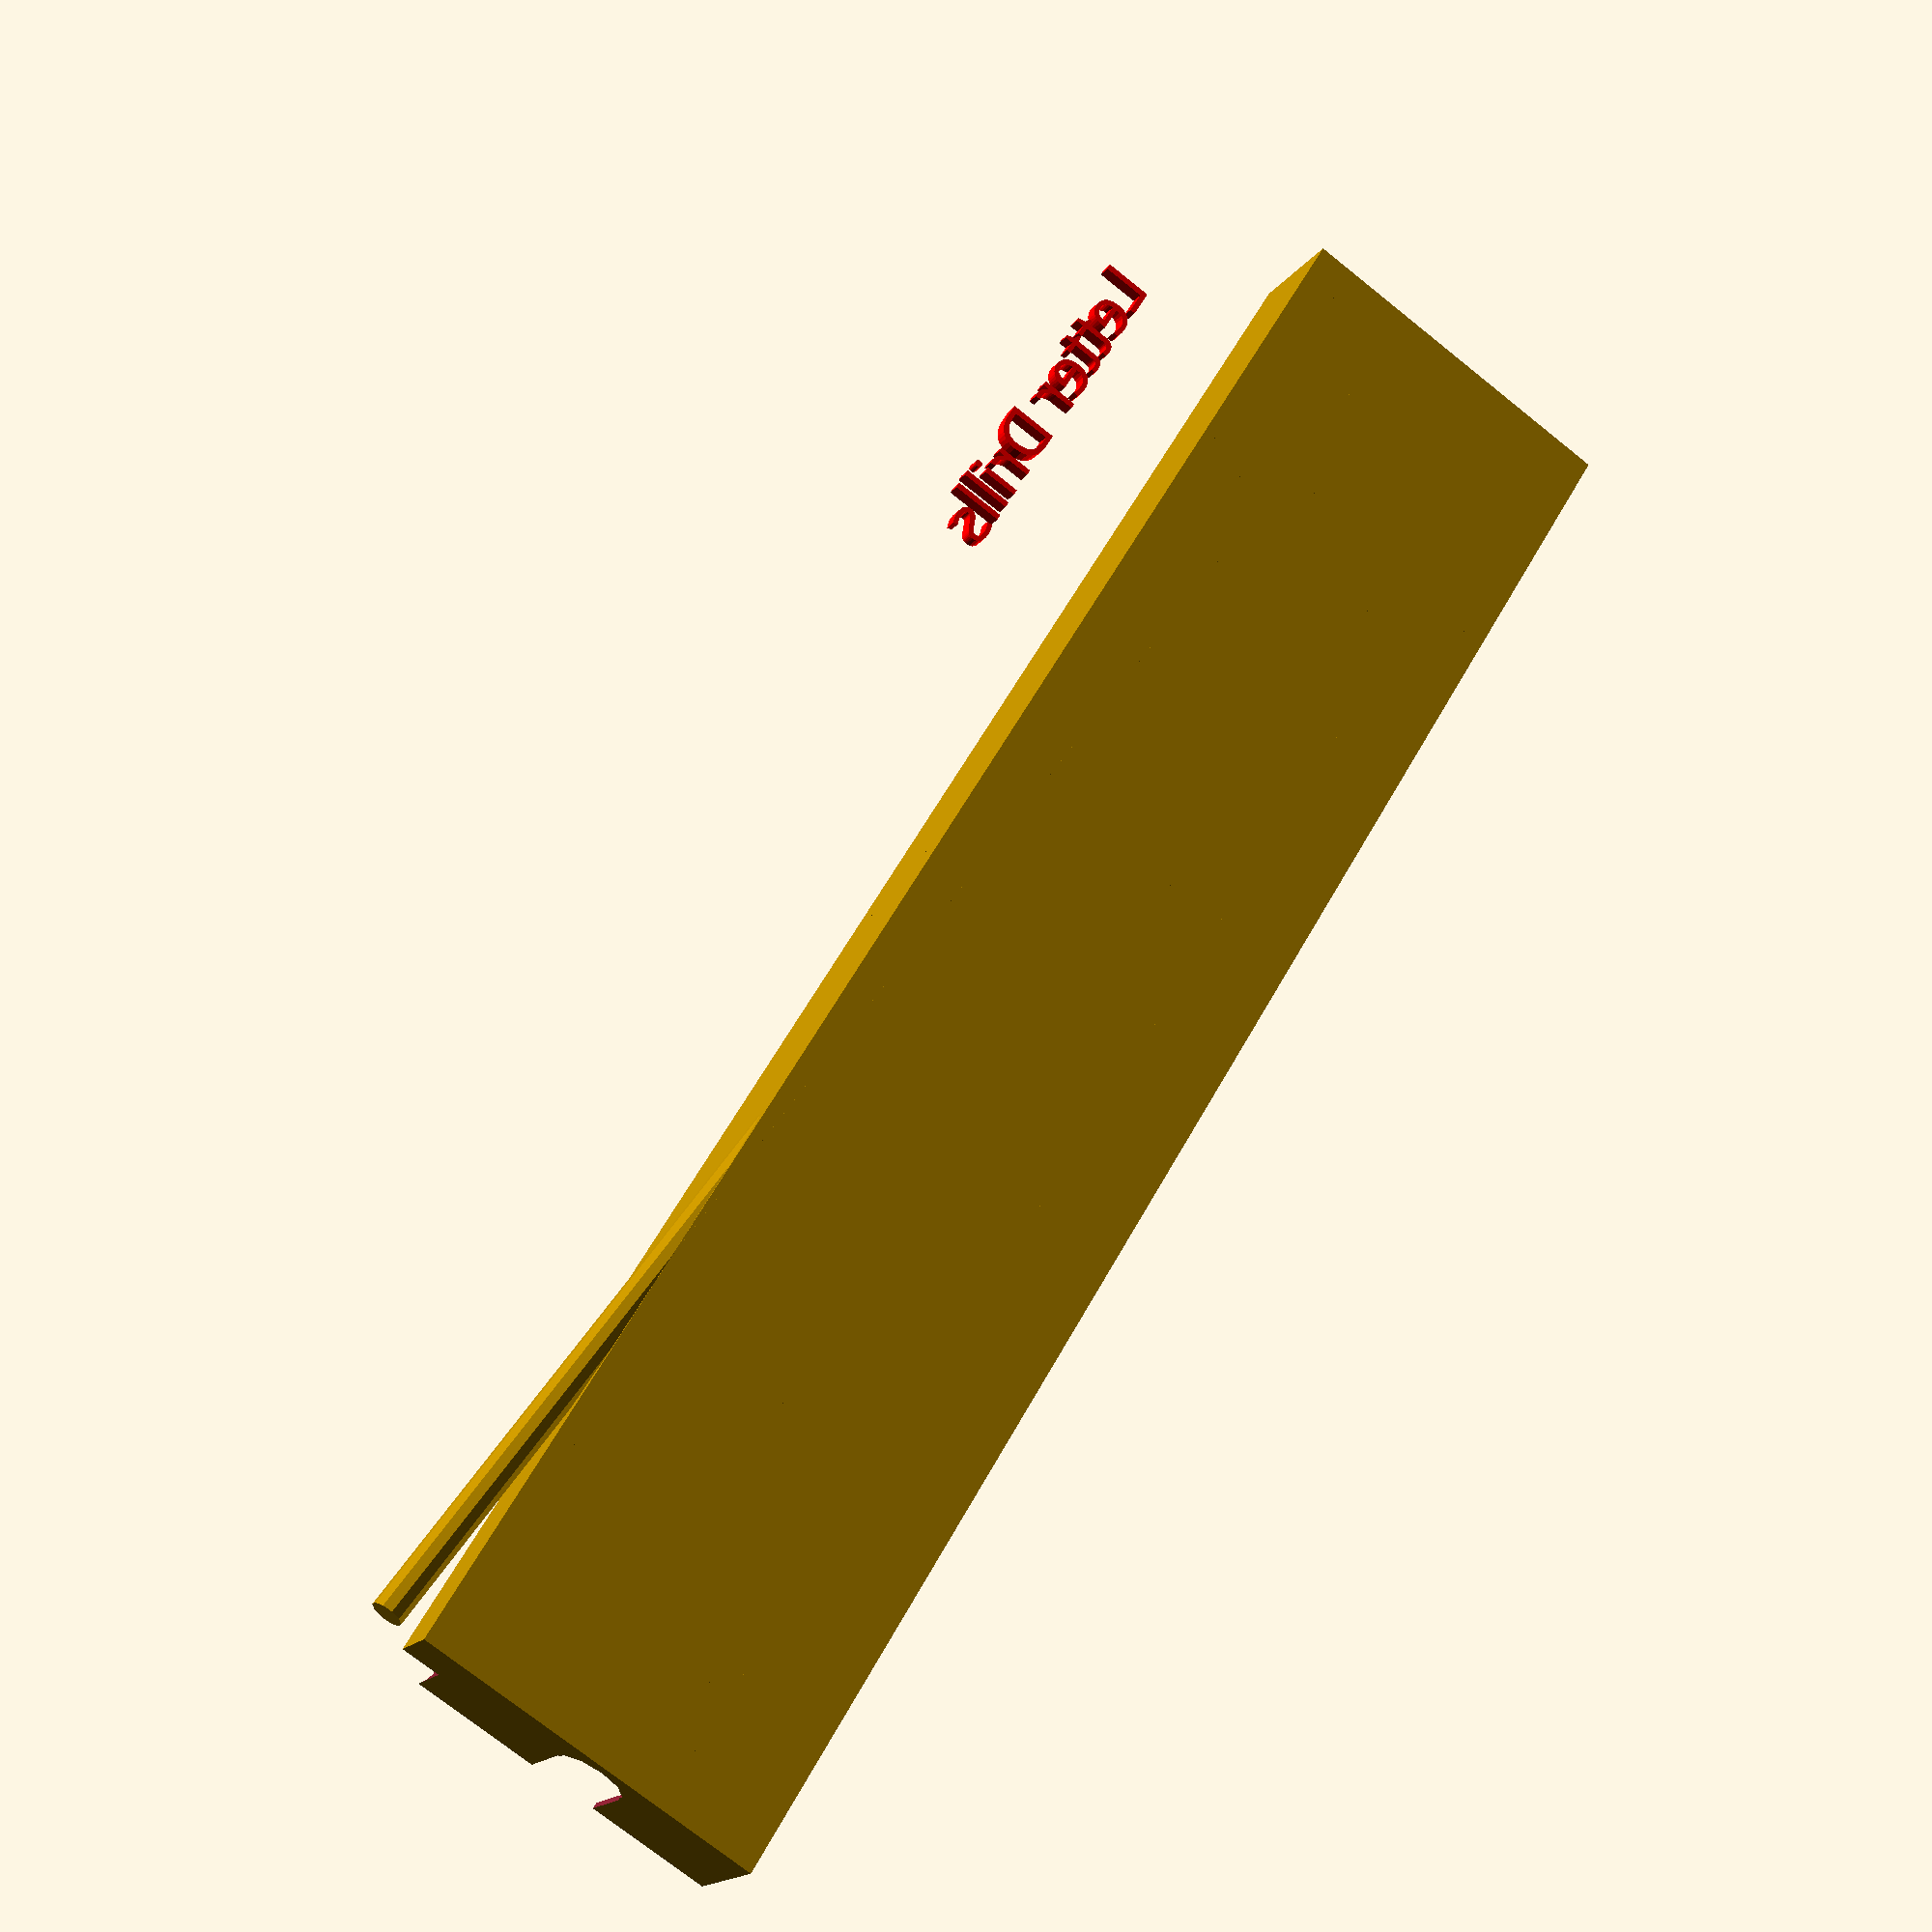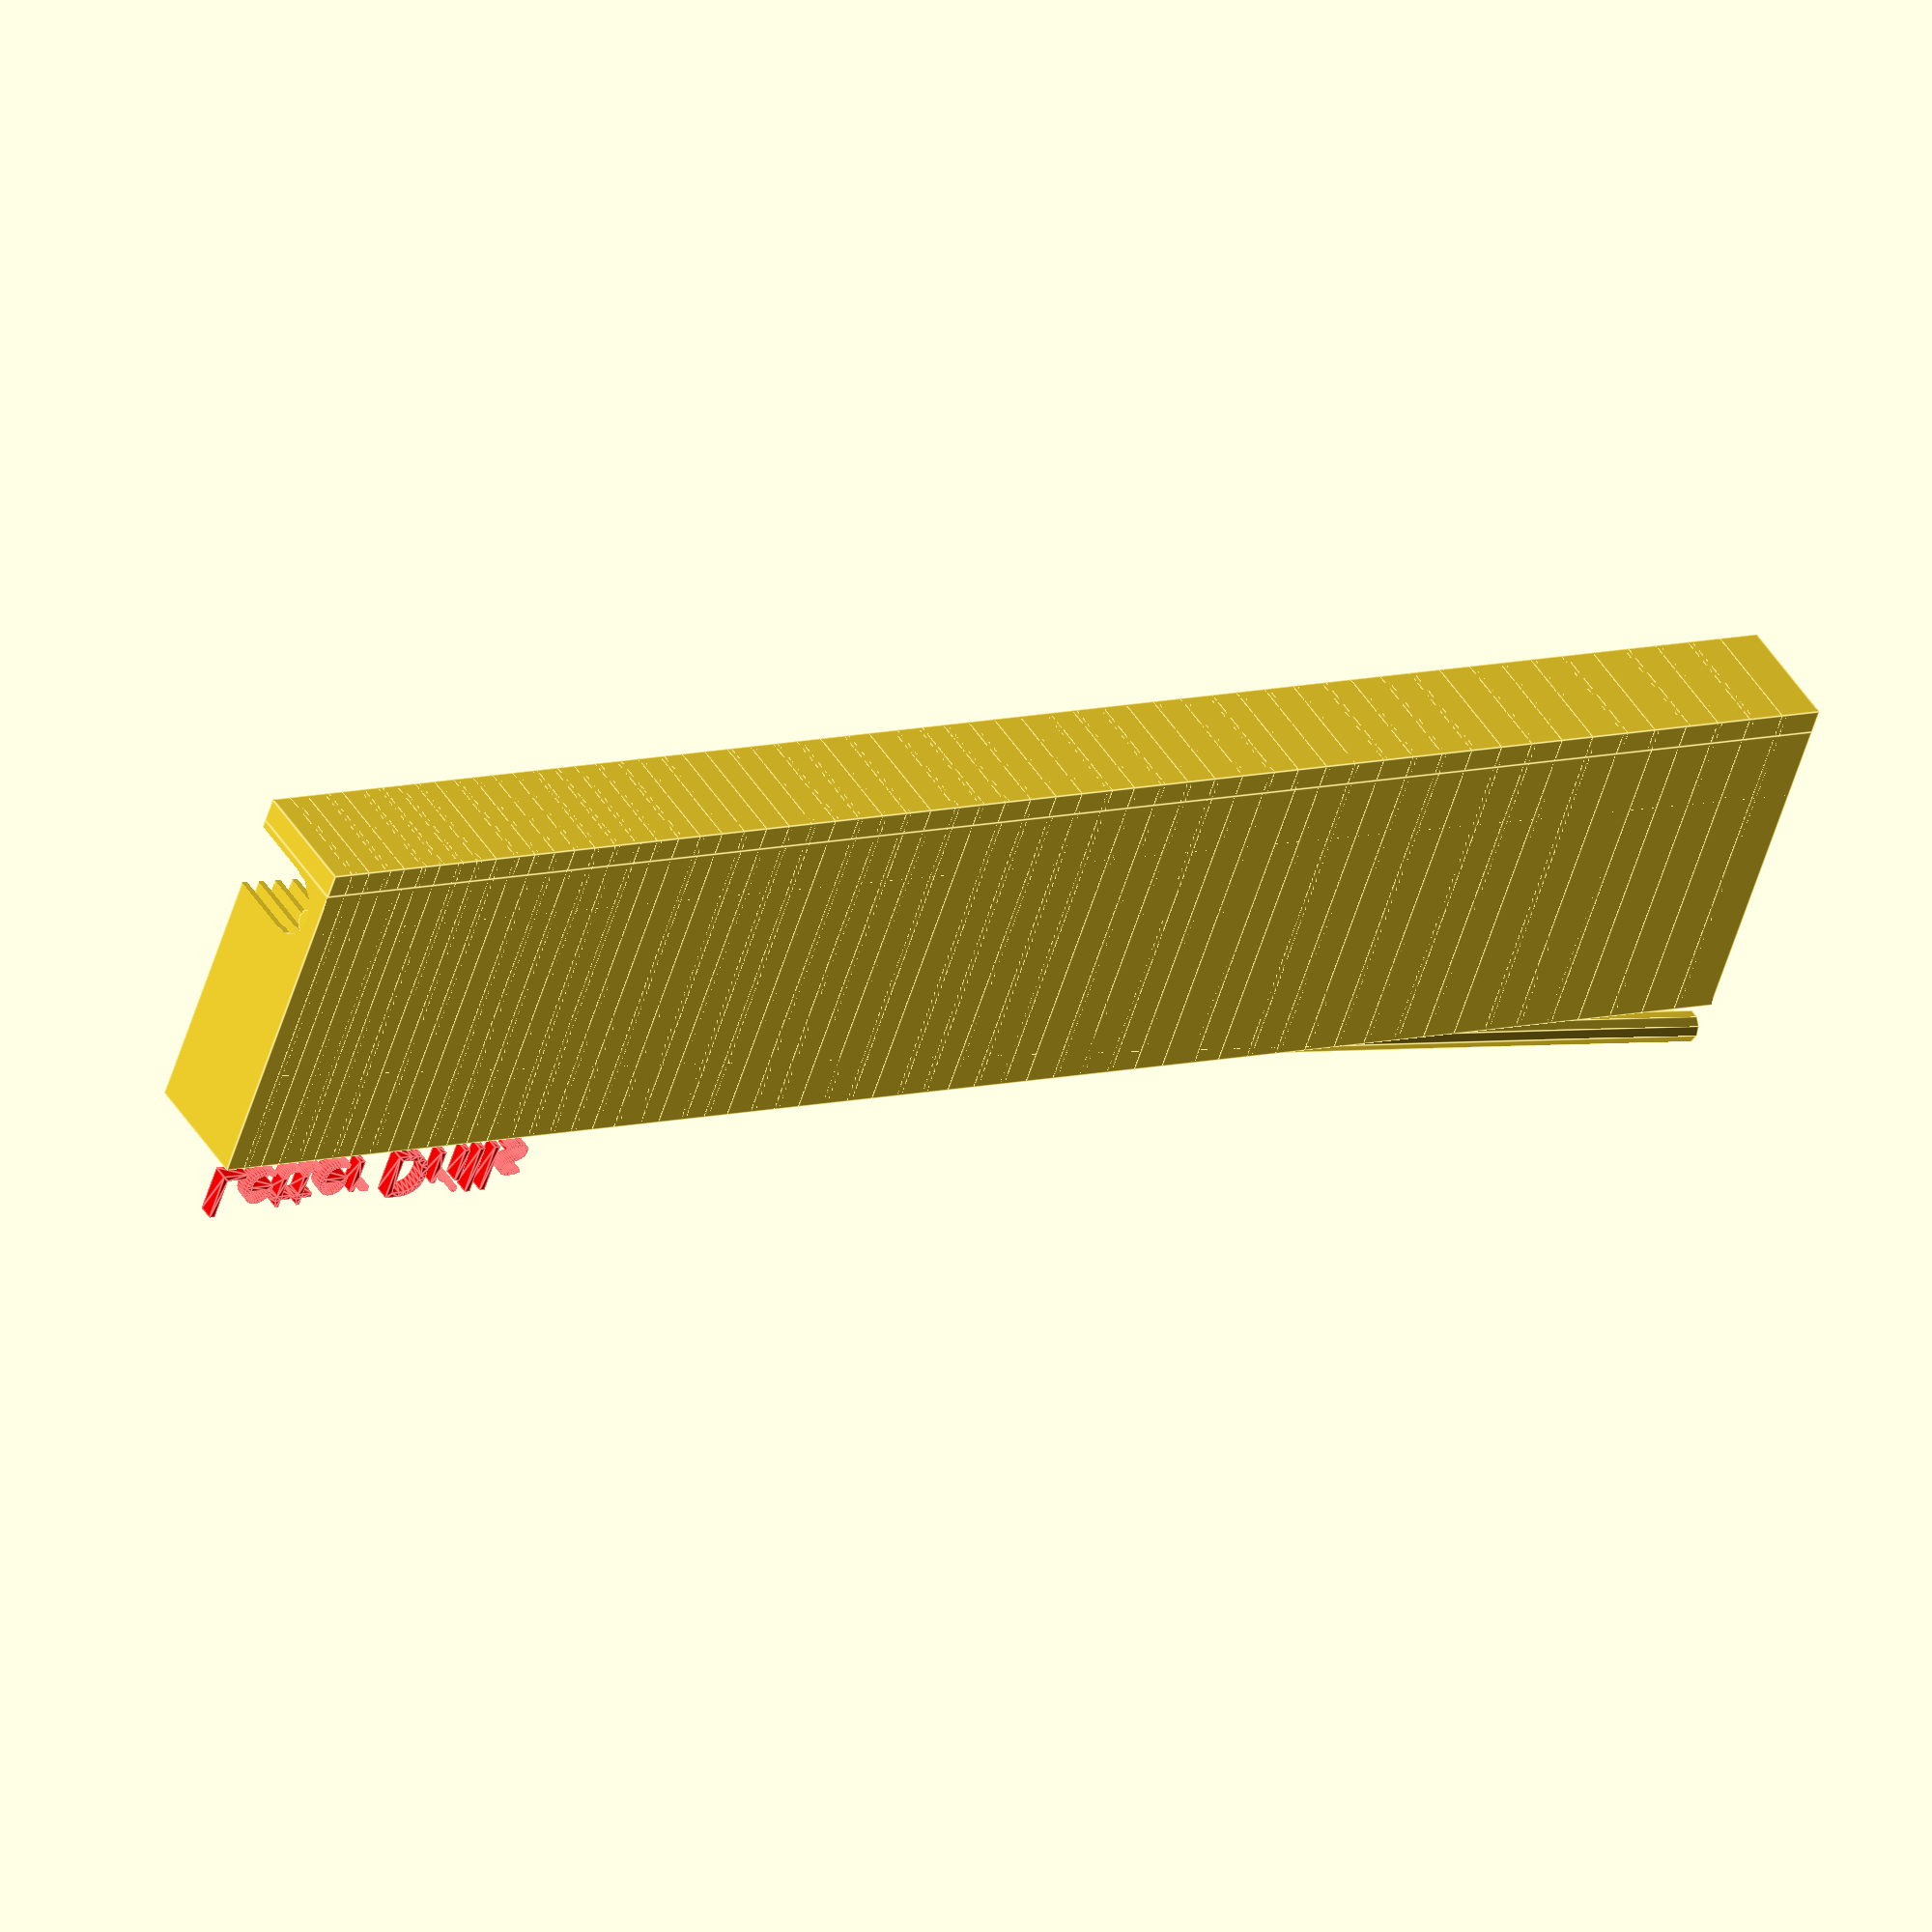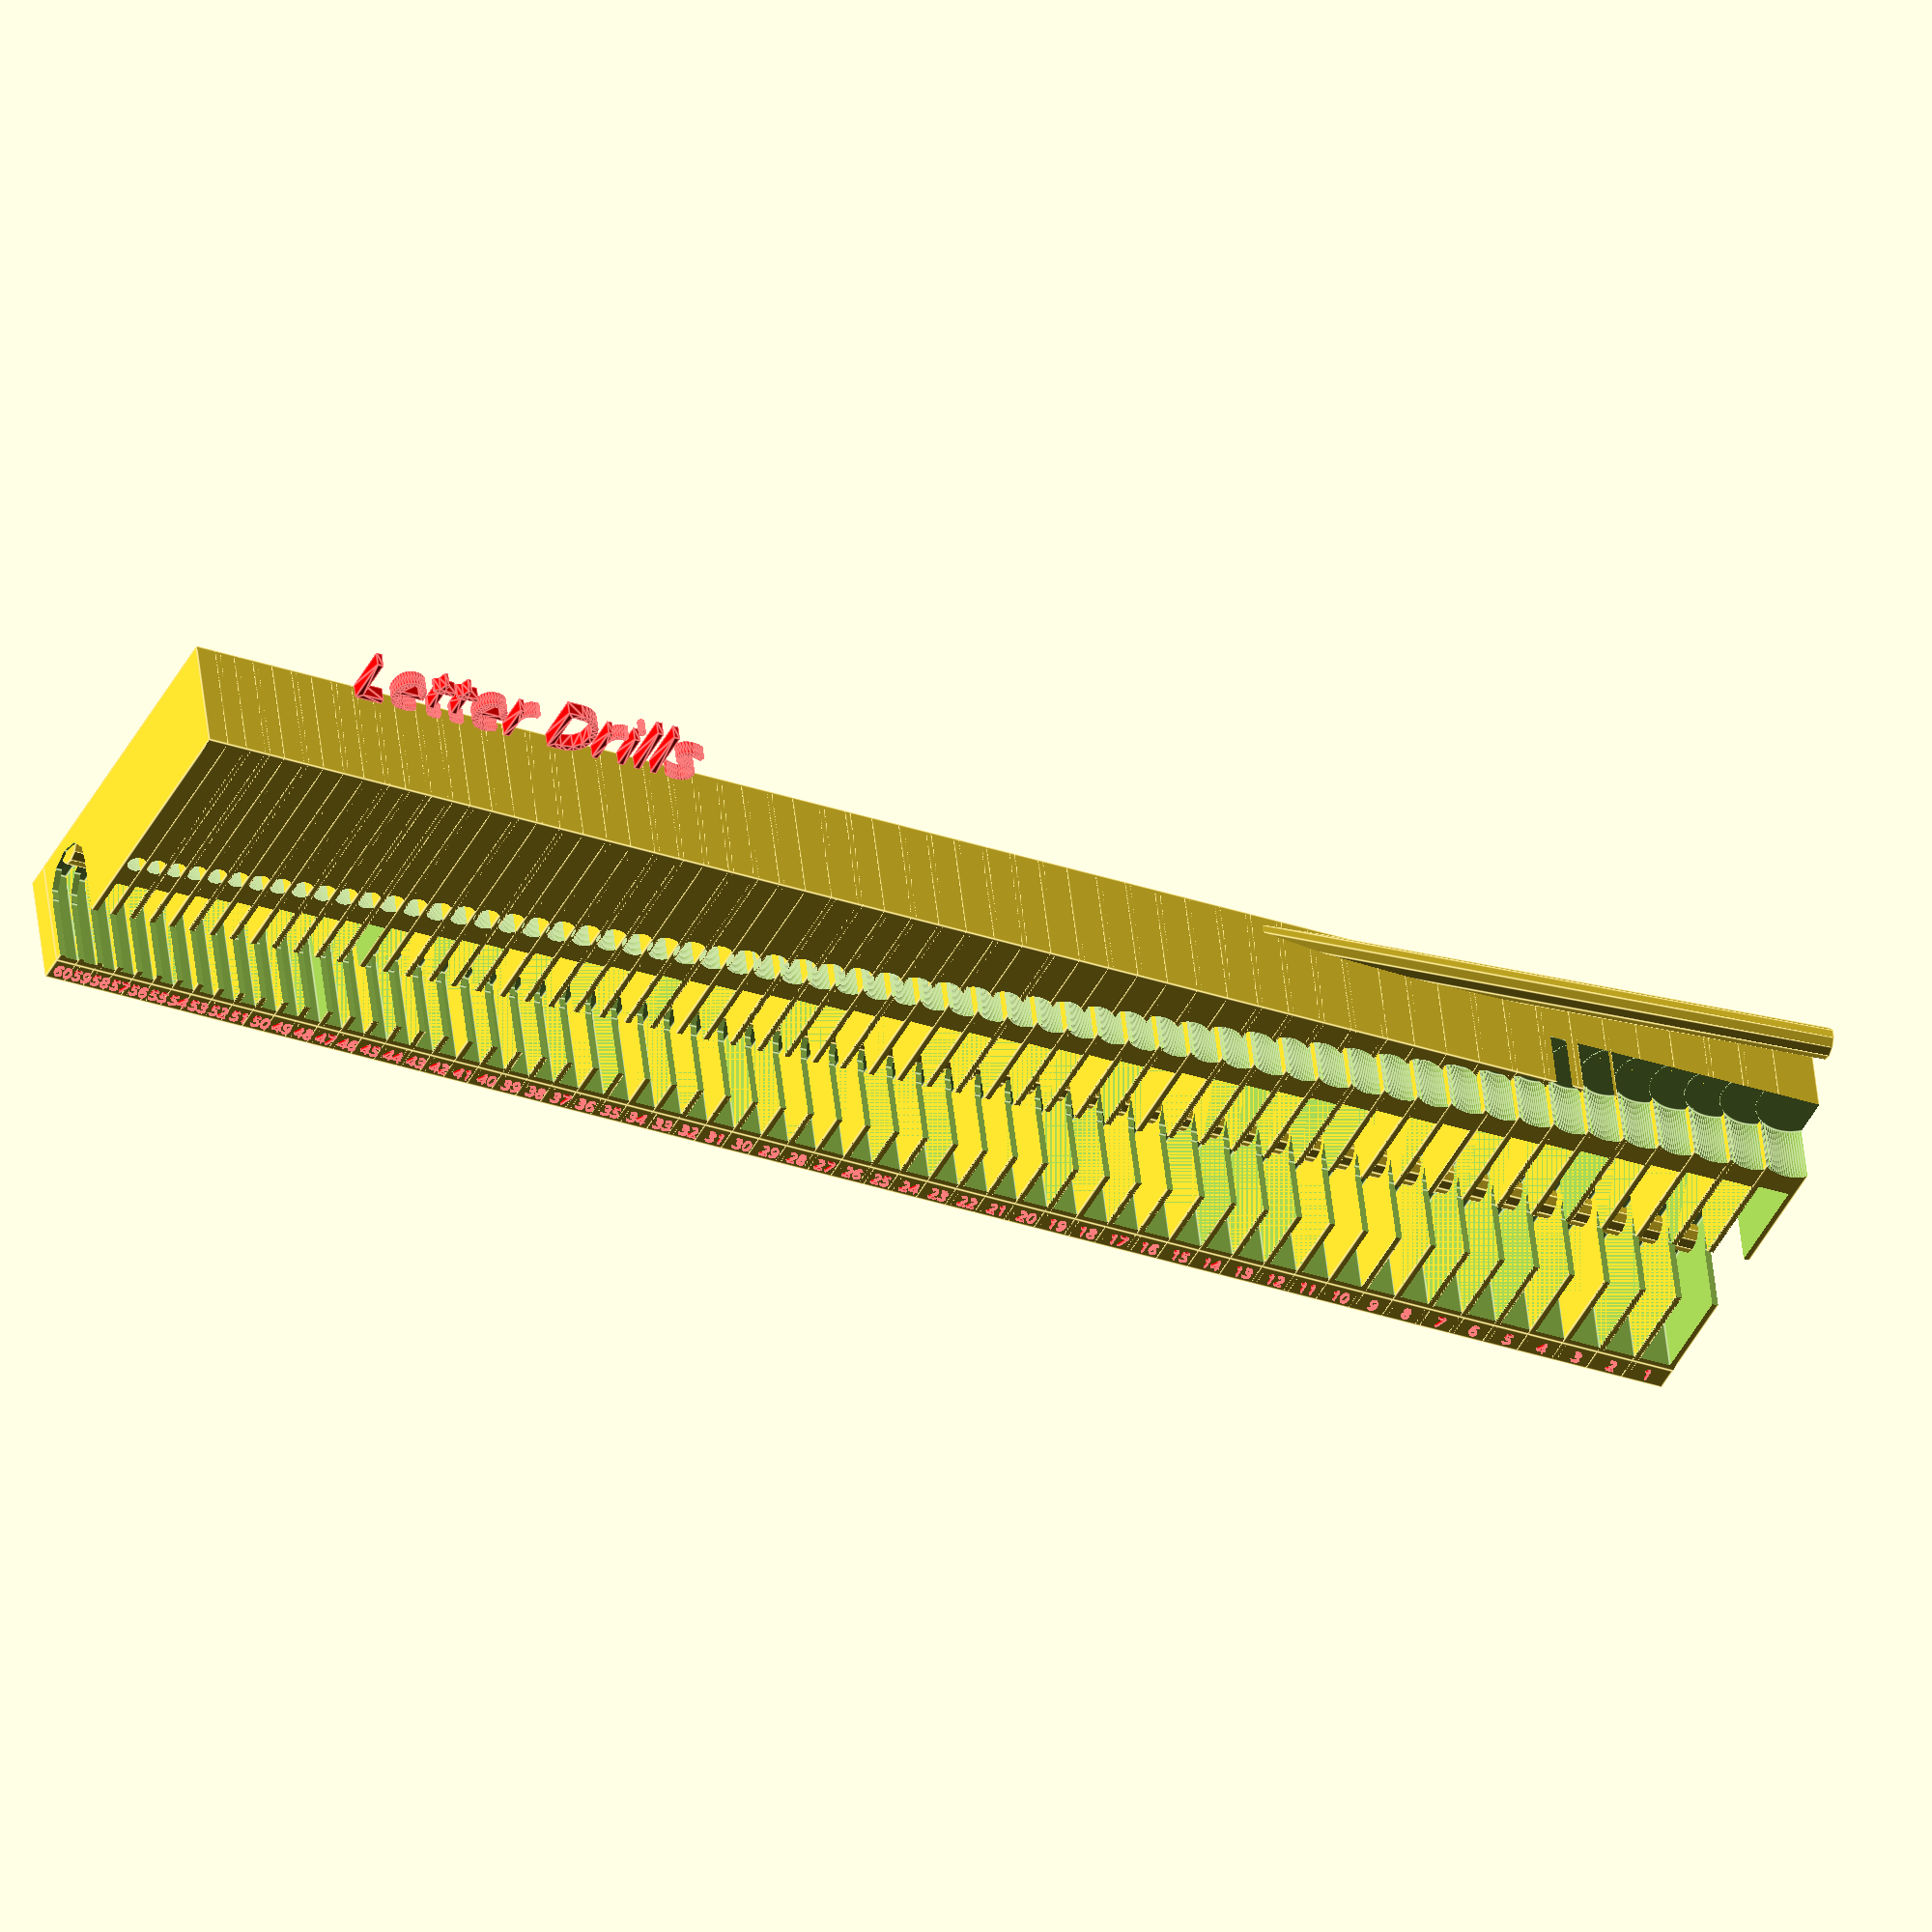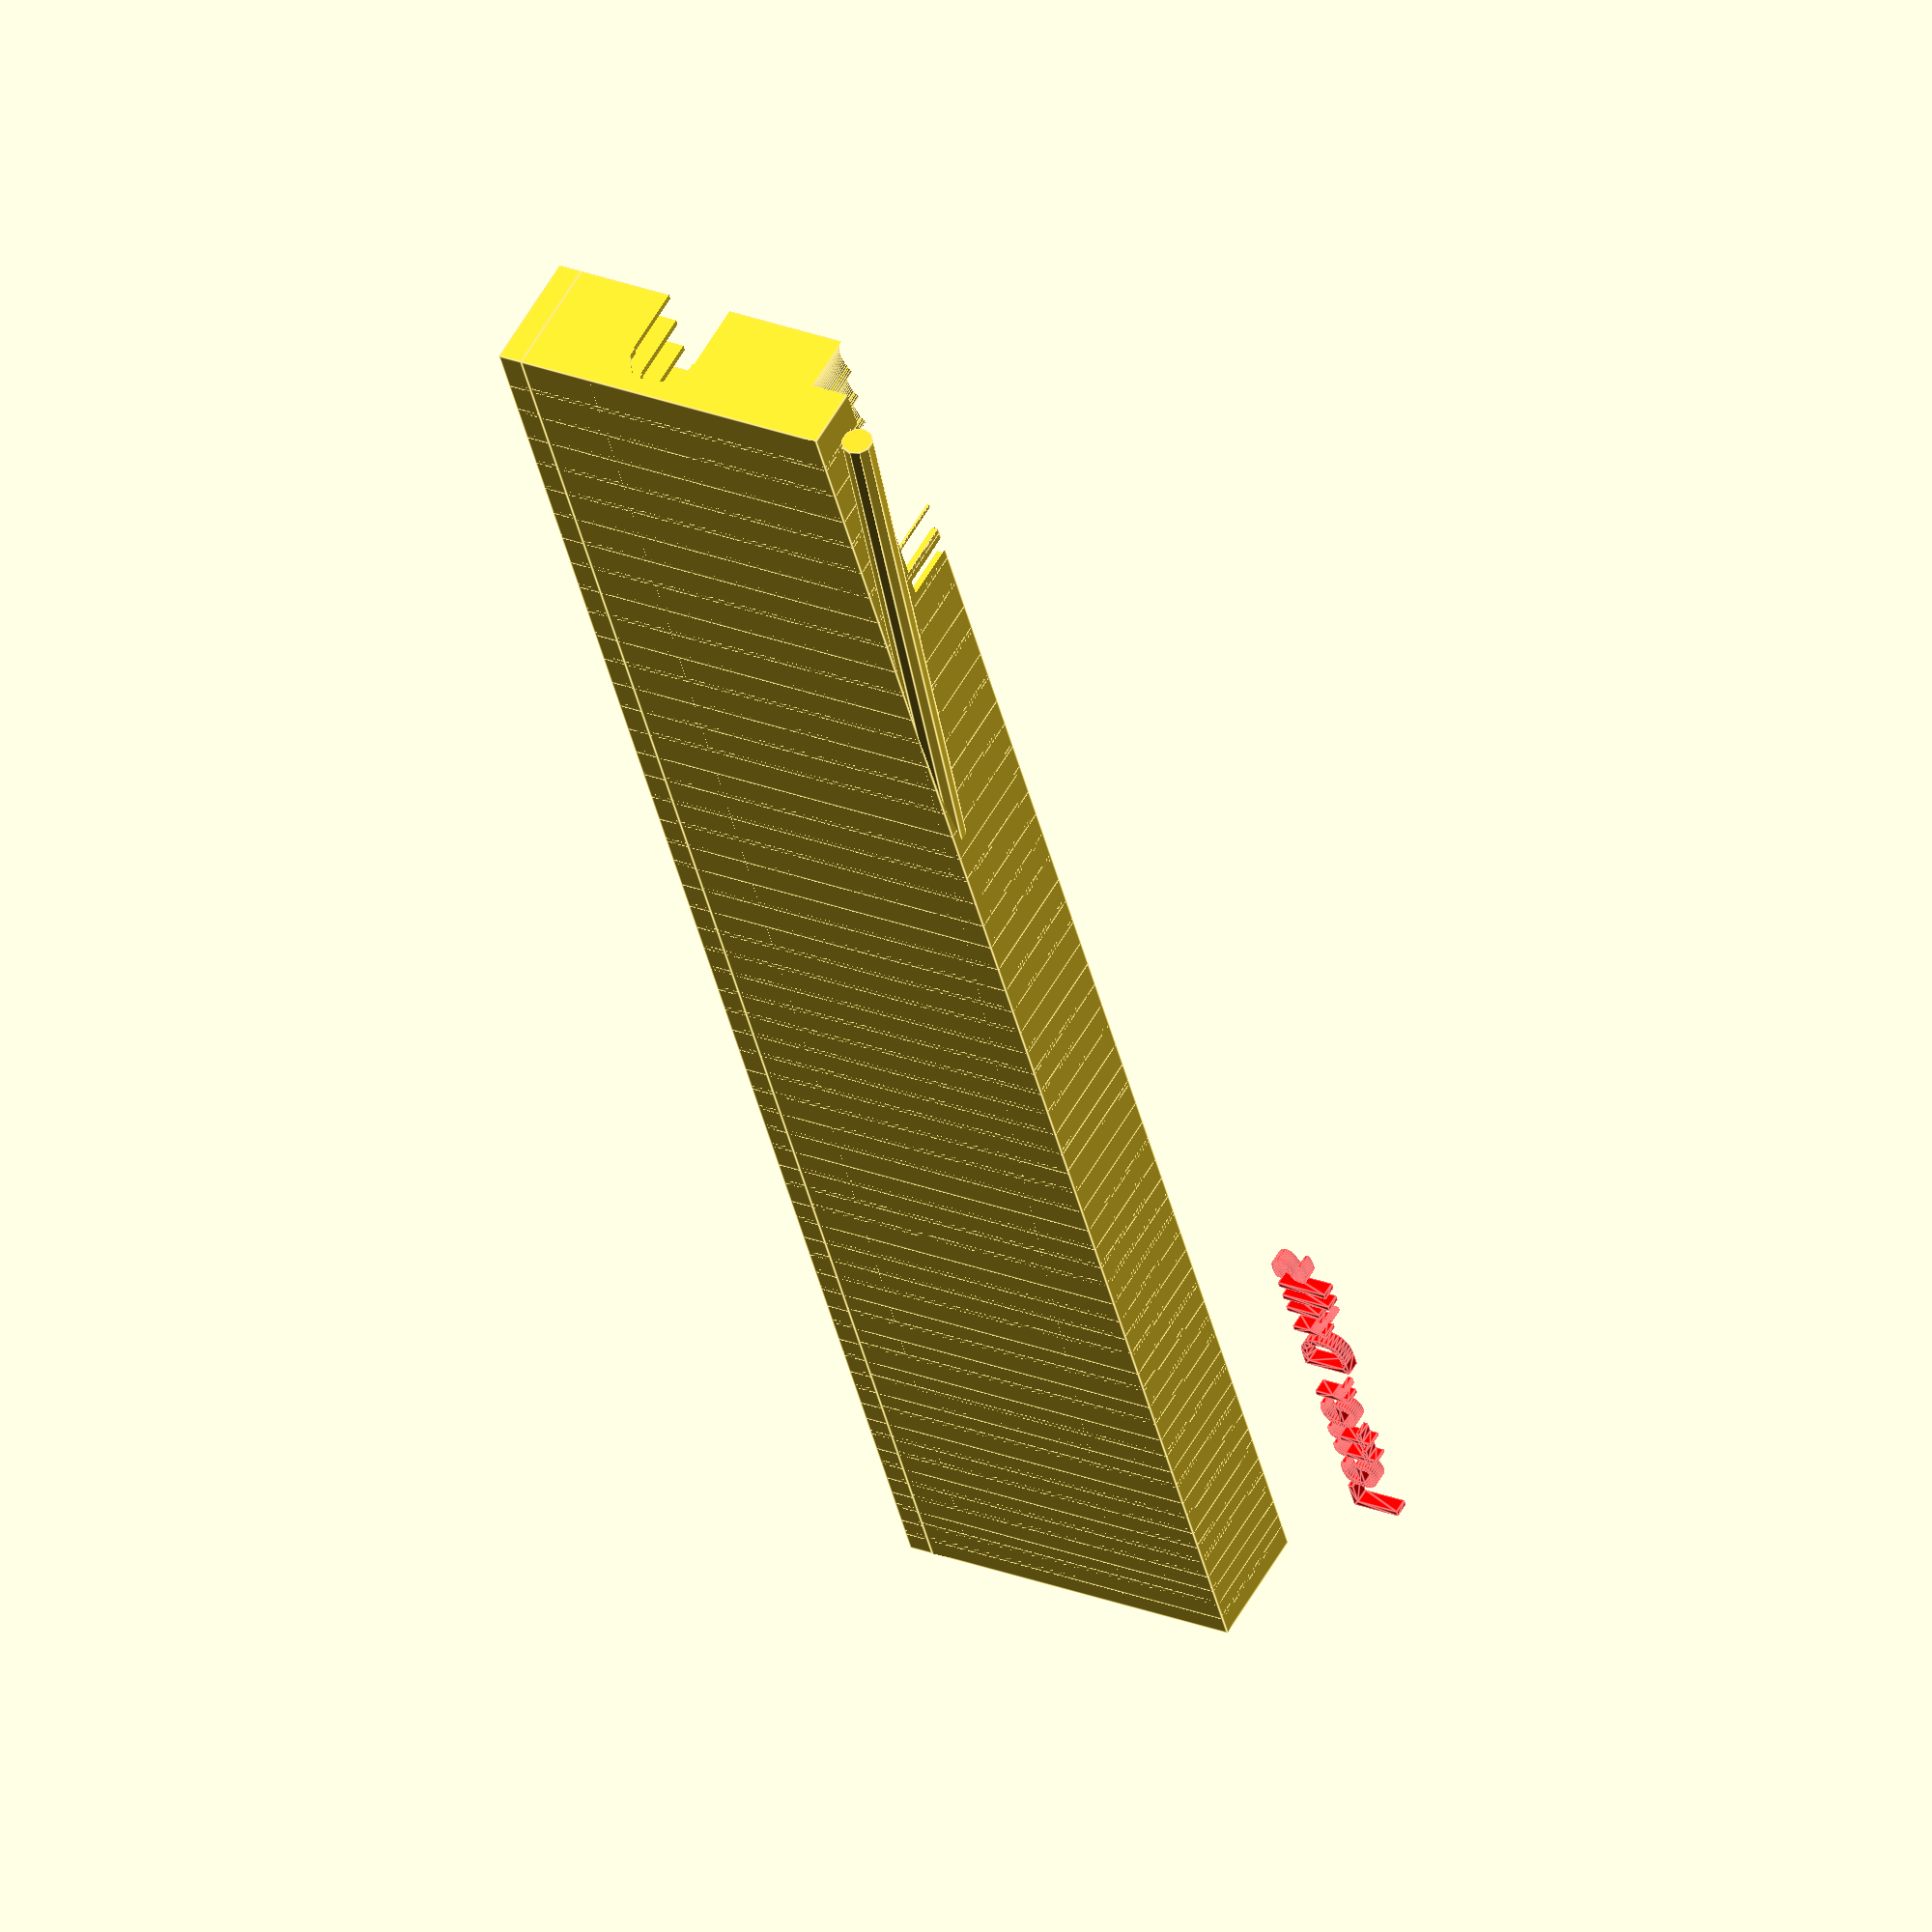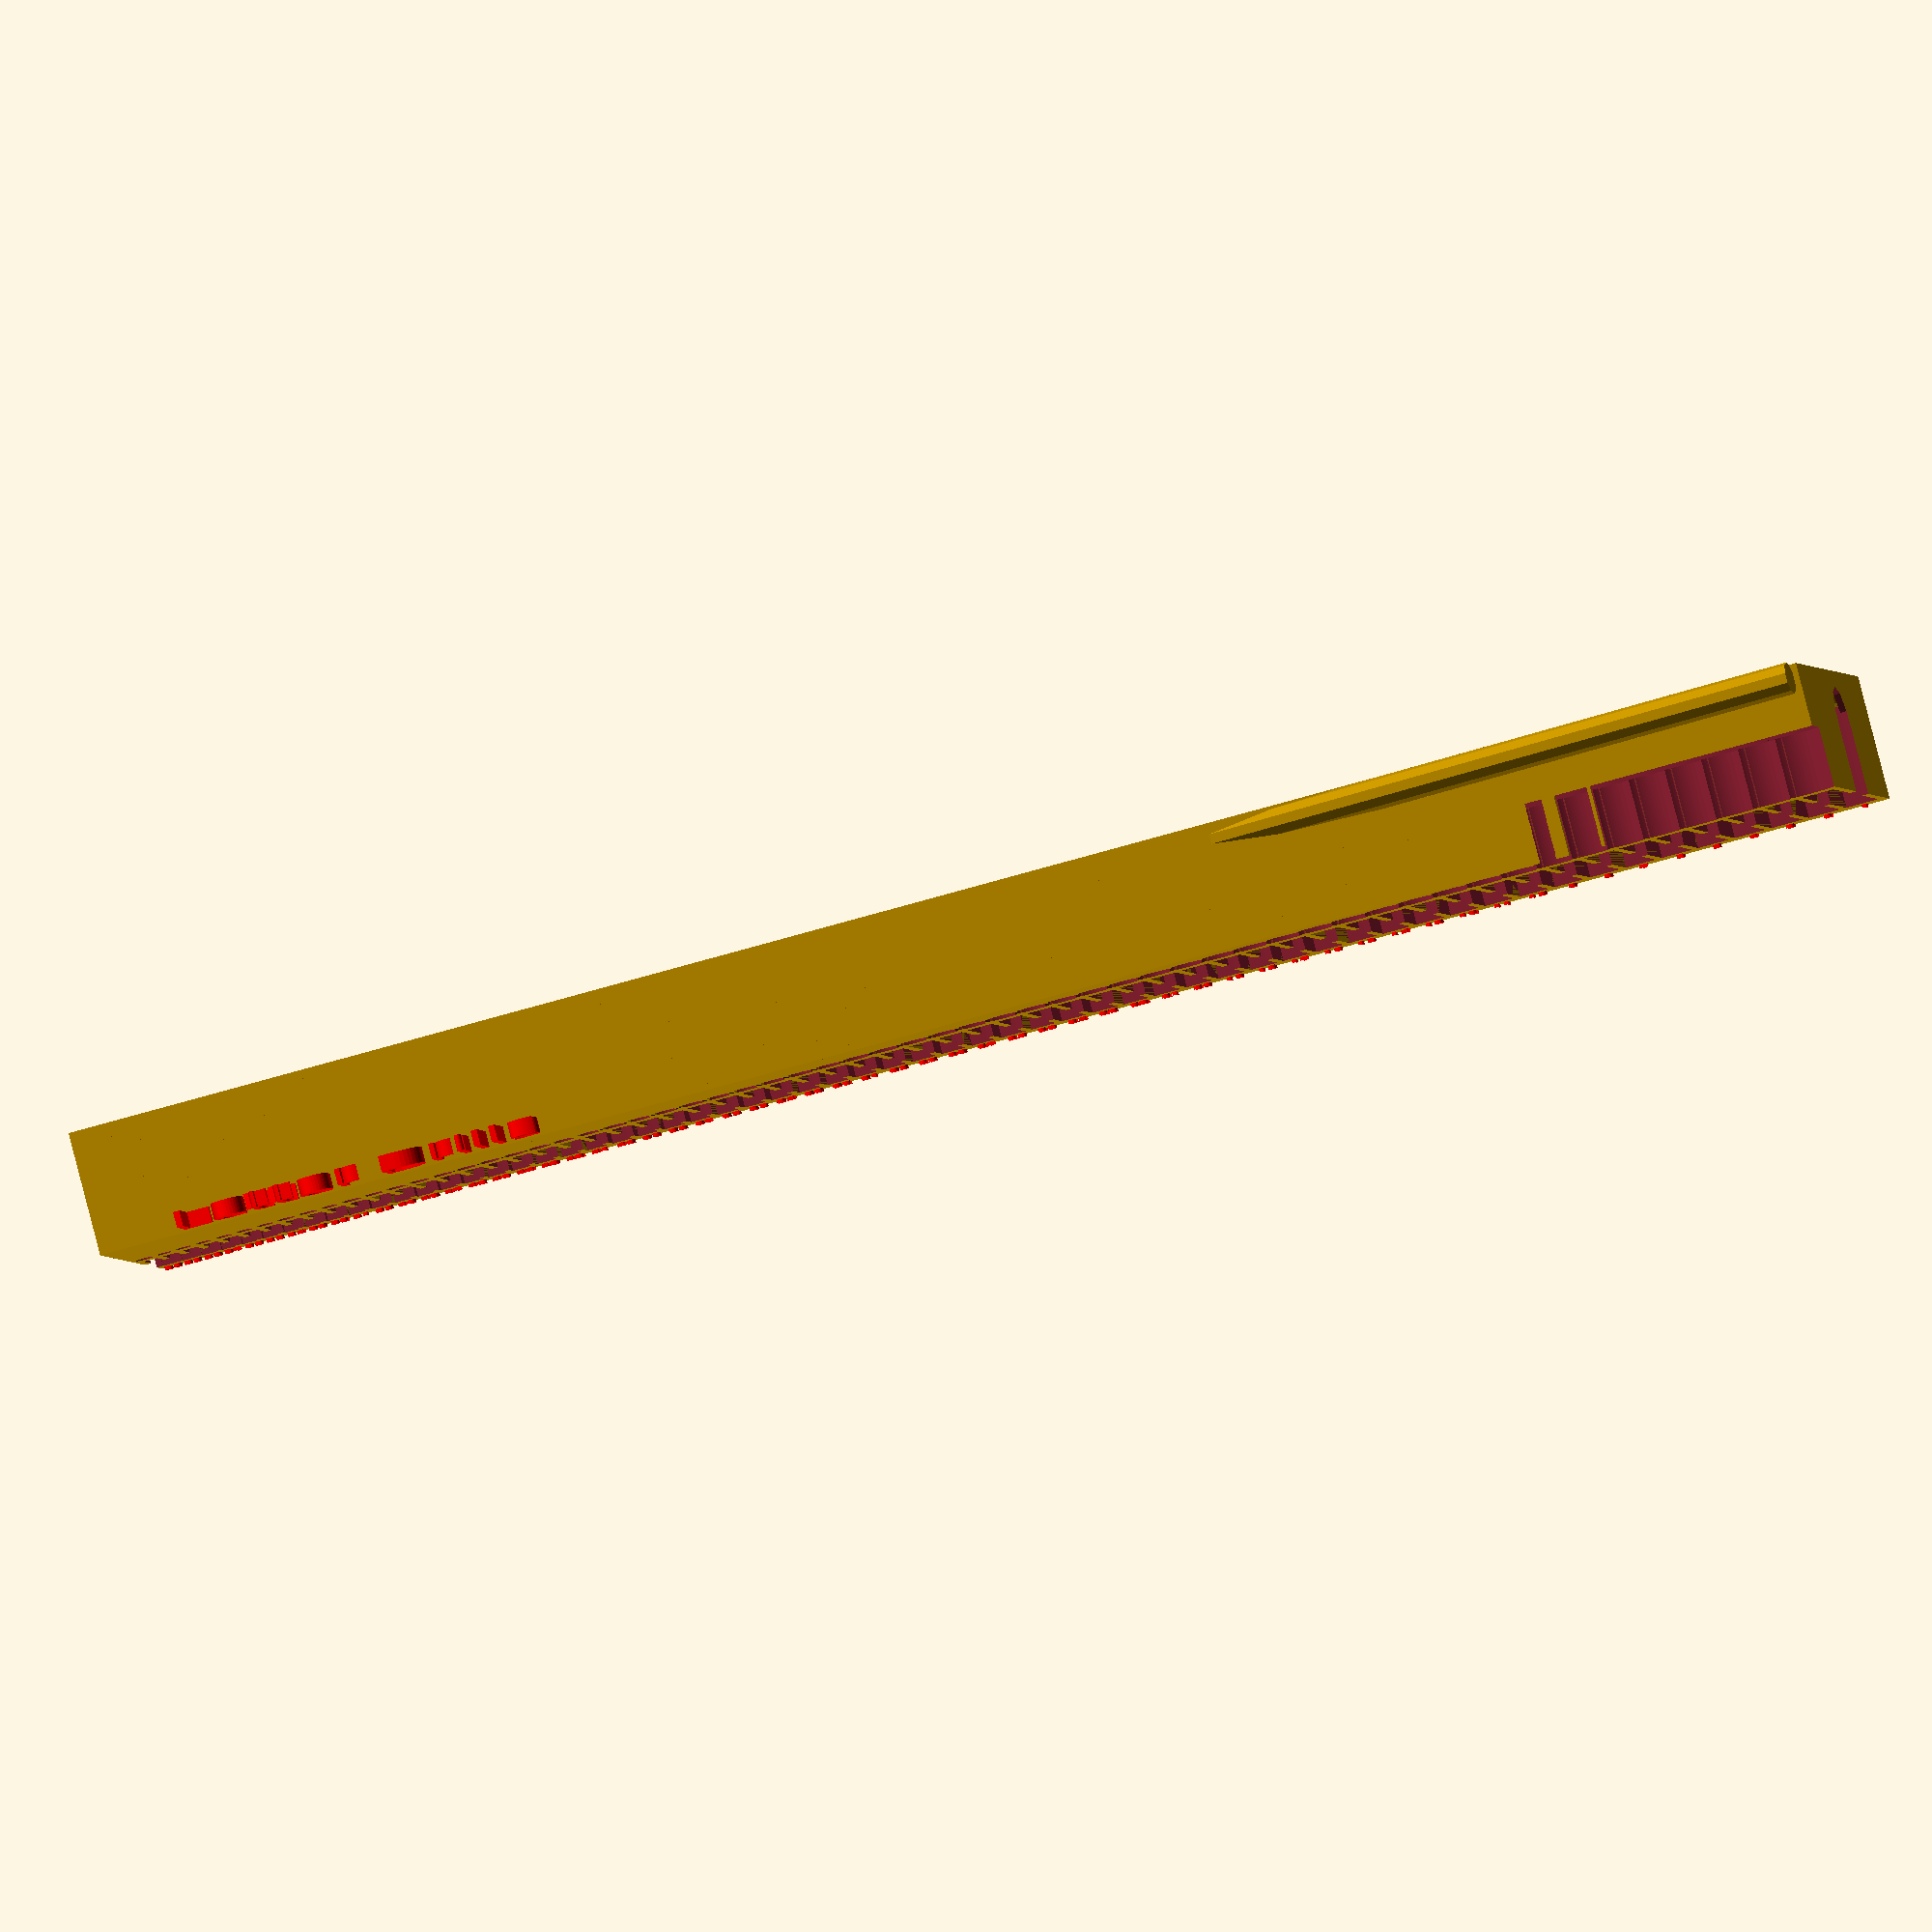
<openscad>
//---------------------
//   Drill bit organizer
//   Adam Spontarelli
//   11/2023
//
// Writing this has taught me to never use OpenSCAD again. No variables?!?
// Why am I trying to do all this in one file if there aren't functions or
// variables? Repeat code is unavoidable.
//---------------------

shortest_bin = 40;
printer_width = 175;
drawer_width = 558;
drawer_height= 40;

min_height = 20;
max_height = drawer_height - 1;
wall_thickness = 2;
bottom_thickness = 4;
xGR = 0.1; // x growth rate
yGR = 0.01; // y growth rate

labels=[ for (i = [60:-1:1]) str(i) ];
starting_bin = 0;    // start bin number
ending_bin = 60;     // end bin number
        
nbins = ending_bin - starting_bin;
organizer_width = drawer_width - 2; // margin
starting_bin_width = (organizer_width - nbins/2 * ((nbins-1)*xGR) + nbins*wall_thickness) / nbins ;

echo("starting_bin_width width =", starting_bin_width);
echo("last bin length = ", shortest_bin+((ending_bin)*shortest_bin*2*yGR));
echo("organizer width =", organizer_width);
echo( organizer_width > printer_width ? "WARNING: Organizer larger than printer bed" : "" );
echo( organizer_width > drawer_width ? "ERROR: Organizer larger than drawer width" : "" );


for (i=[starting_bin:ending_bin-1])
{
    //bin_height = i*yGR + min_height;
    bin_height = max_height;
    bin_width = starting_bin_width + i*xGR;
    xpos = i*starting_bin_width + (i/2 * (i-1) * xGR) - wall_thickness*i;
    
    translate([xpos, -8, 0])
    cube([bin_width, 8,bin_height]);
    translate([bin_width/2 + xpos, -4, bin_height - 4])
    color("red")
    linear_extrude(height = 5) {
        text(labels[i], size = 4, font = "Cantarell Extra Bold", halign = "center", valign = "center", $fn = 16);
    }
    
    difference()
    {
        difference()
        {
            
            bin_length = shortest_bin+(i*shortest_bin*2*yGR);
            max_length = shortest_bin + ((nbins-1) * shortest_bin * 2 * yGR);
            //bin_height = i*yGR + min_height; // alternative approach
            bin_height = max_height;
            bin_width = starting_bin_width + i*xGR;
            
            //xpos = i==0 ? 0 : starting_bin_width * i + i^2 -i;
            xpos = i*starting_bin_width + (i/2 * (i-1) * xGR) - wall_thickness*i;

            translate([xpos, 0, 0])
            cube ([bin_width, max_length + 20, bin_height]);
            
            // negative space
            
            pocket_length = bin_length - 2*wall_thickness;
            translate([wall_thickness+xpos, 
                            wall_thickness, 
                            bottom_thickness])
            cube ([bin_width - 2*wall_thickness, pocket_length, 100]);
            
                
        }

        // thumb slot
        translate([250,2/3 * shortest_bin, bottom_thickness + 12])
        rotate([-3, 90, 0])
        cylinder (h = 800, r=11, center = true, $fn=10);
        translate([250,2/3 * shortest_bin, bottom_thickness + 12+50])
        rotate([-3, 90, 0])
        cube([100,22,800], center=true);
        
        // Thinking about adding gauge holes to front, but doesn't seem practical
        // you could fill them with supports then drill them out with the 
        // corresponding drill.
        // polynomial approximation close enough for my taste
        drill_radius = 25.4 / 2 * (0.000149 * pow(i,2) + 0.00363*i + .2335);
        bin_length = shortest_bin+(i*shortest_bin*2*yGR);
        translate([bin_width/2 + xpos, bin_length + 5 + drill_radius,30])
        cylinder(h=20, r= drill_radius, center=true, $fn=100);
    }

    //--------- lower ribs to help with pickup ---------
    rotate([-5, 90, 0])
    //translate([organizer_width/2, 30,-h/2+5])
    translate([-5, 70, organizer_width/cos(7)/2 +6])
    cylinder (h = organizer_width / cos(7)-2, r=5, center = true, $fn=10);
    //translate([organizer_width/2, -20, -h/2+5])
    rotate([-1, 90, 0])
    translate([-5, 15, organizer_width/2+1])
    cylinder (h = organizer_width, r=5, center = true, $fn=10);
    //----------------------------------------
           
}


translate([90,150, 40 - 4])
color("red")
linear_extrude(height = 5) {
    text("Letter Drills", size = 16, font = "Cantarell Extra Bold", halign = "center", valign = "center", $fn = 16);
}

</openscad>
<views>
elev=16.4 azim=58.4 roll=156.4 proj=p view=wireframe
elev=315.2 azim=160.5 roll=150.4 proj=o view=edges
elev=132.0 azim=206.2 roll=185.9 proj=o view=edges
elev=305.2 azim=285.0 roll=208.6 proj=o view=edges
elev=274.6 azim=350.1 roll=345.5 proj=o view=wireframe
</views>
